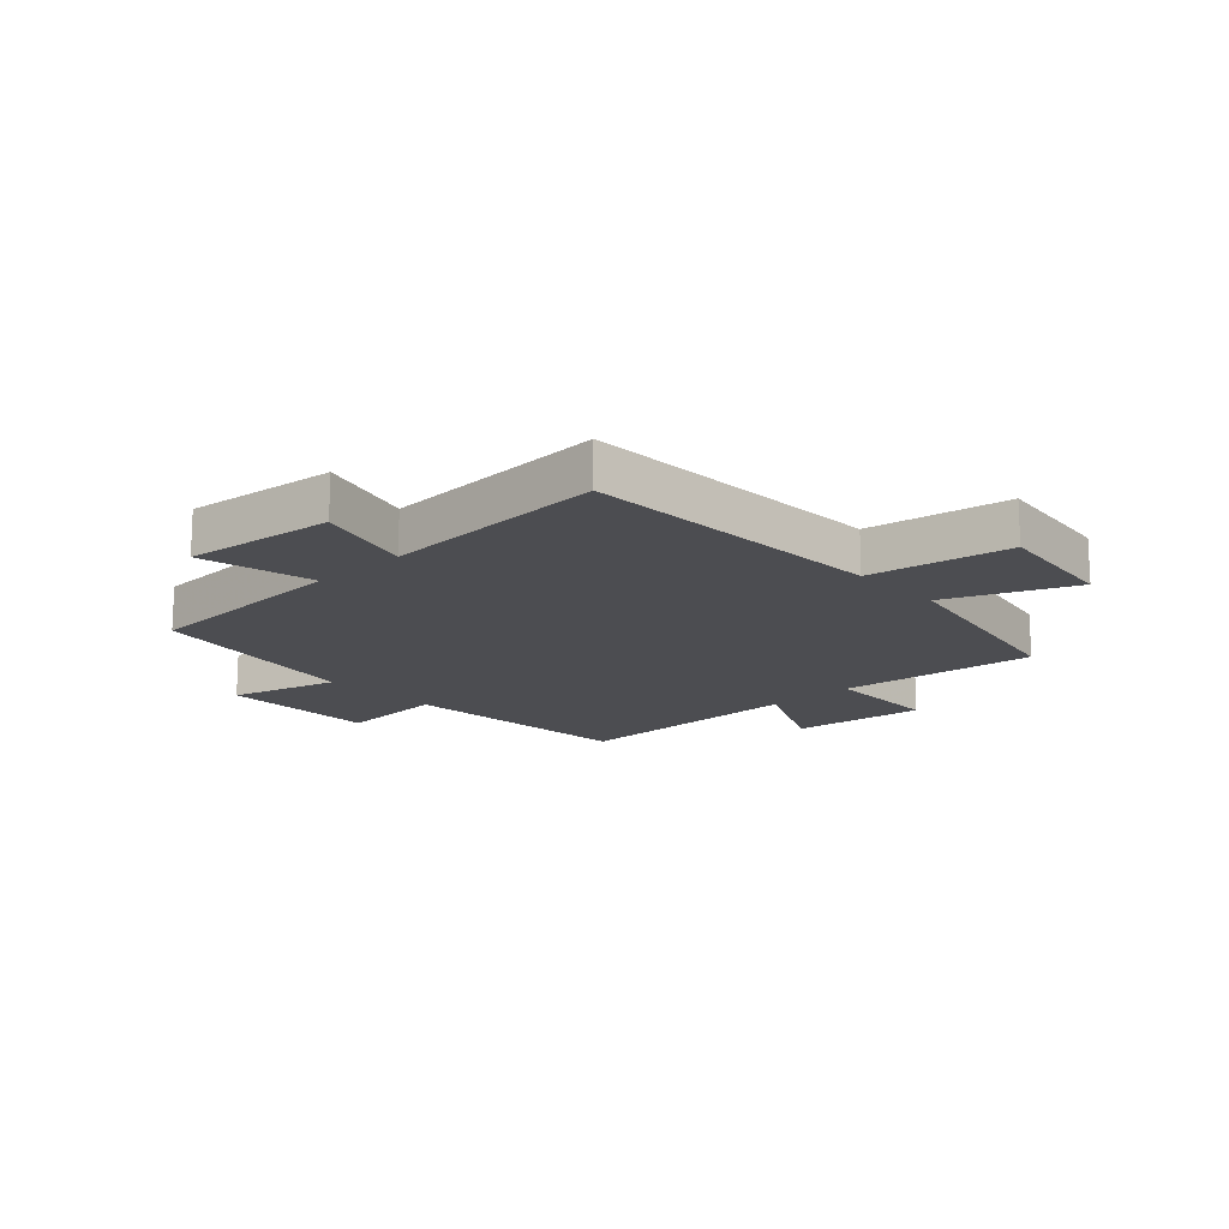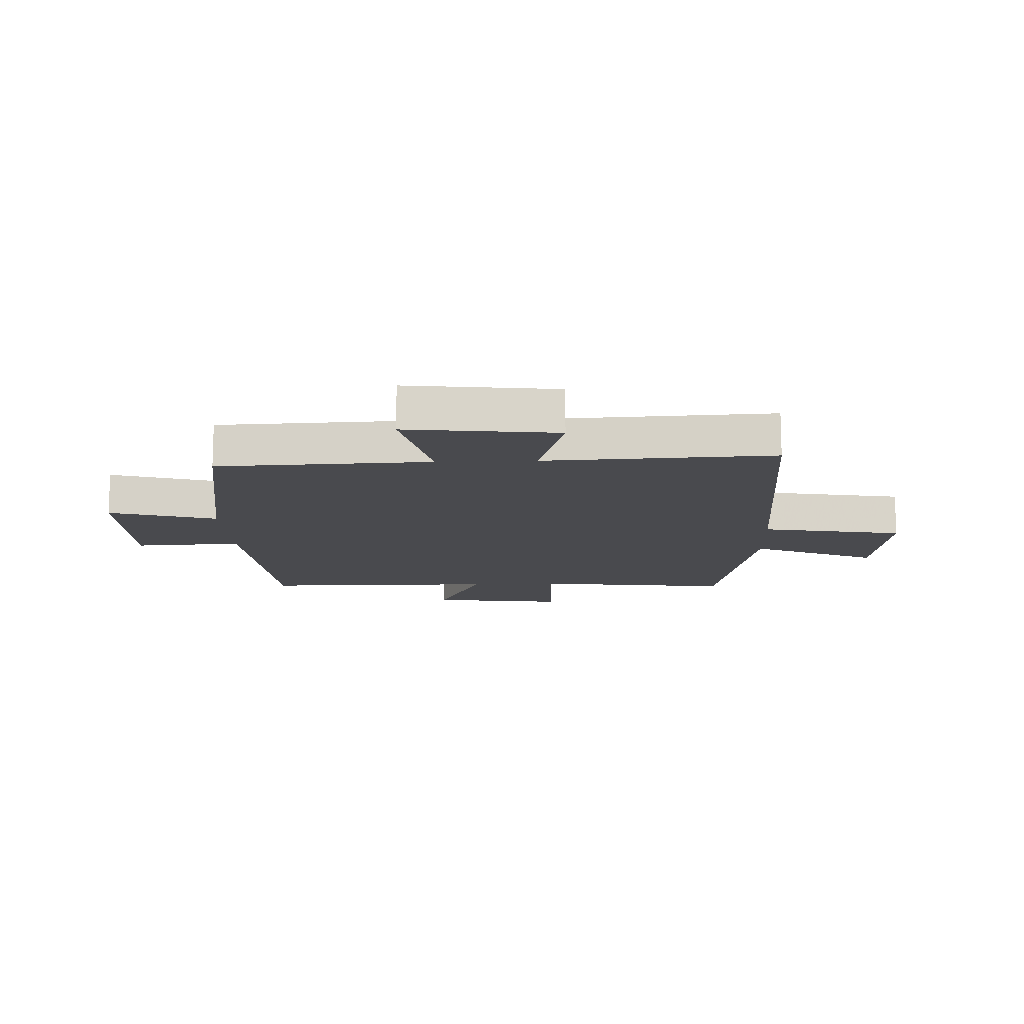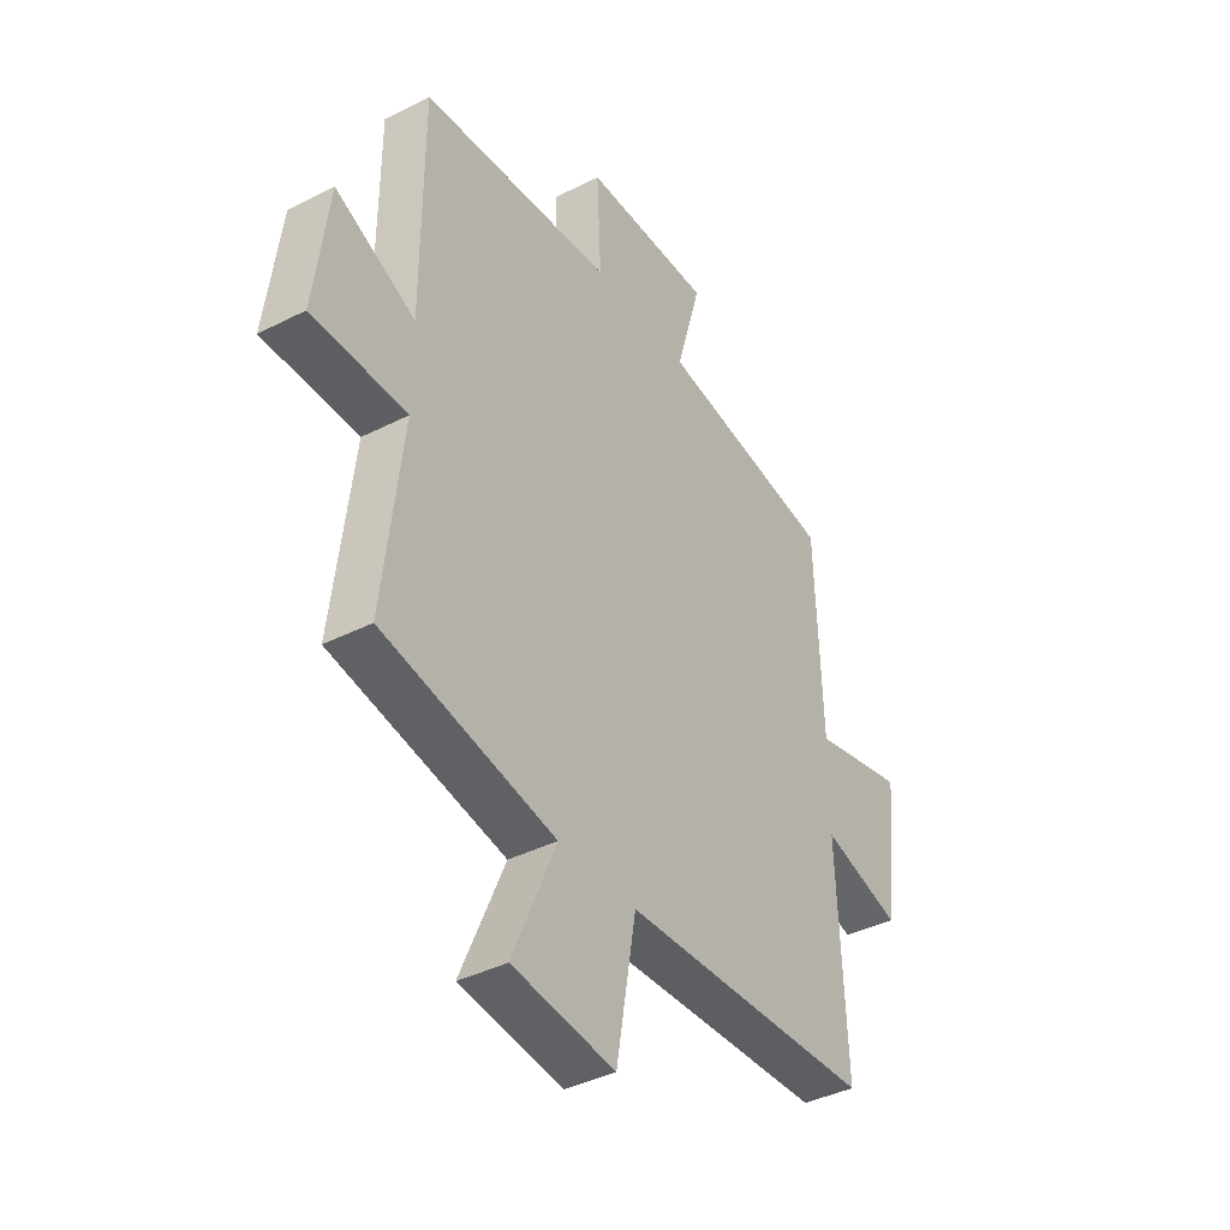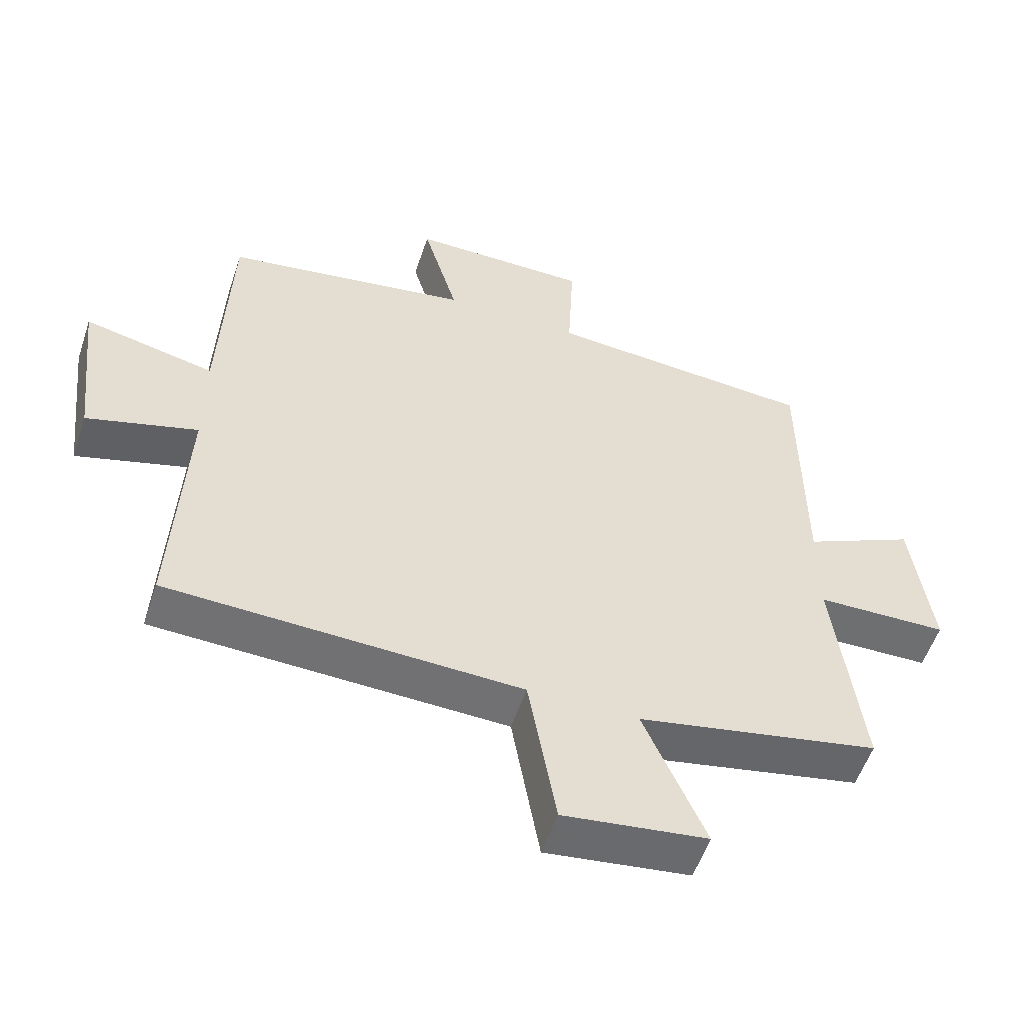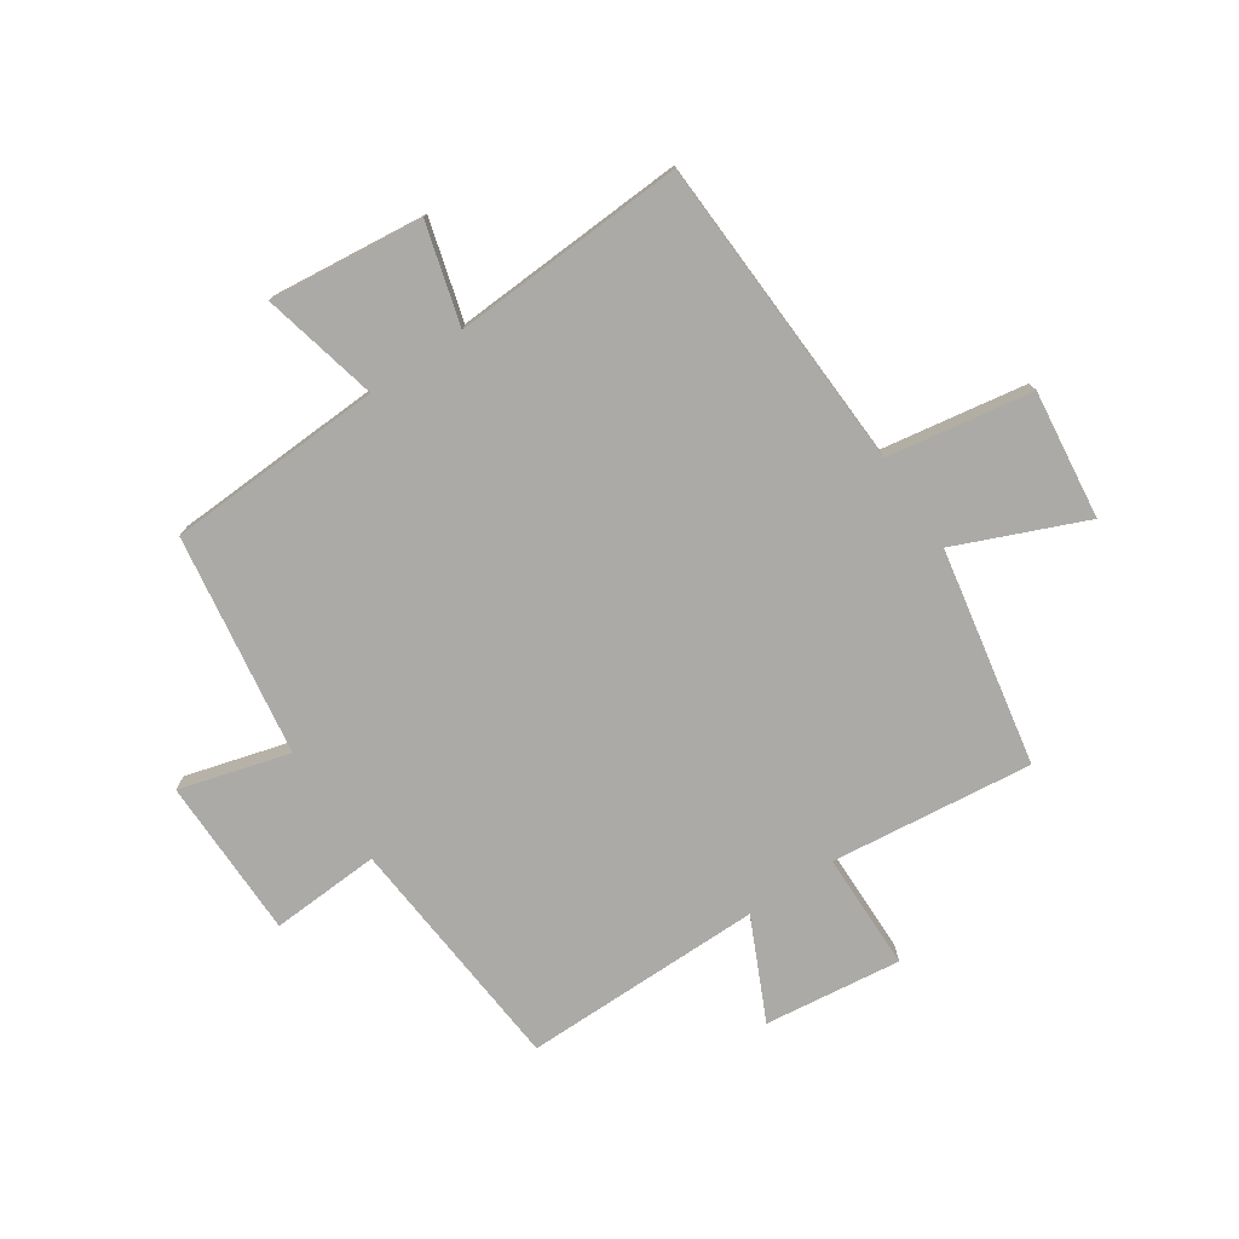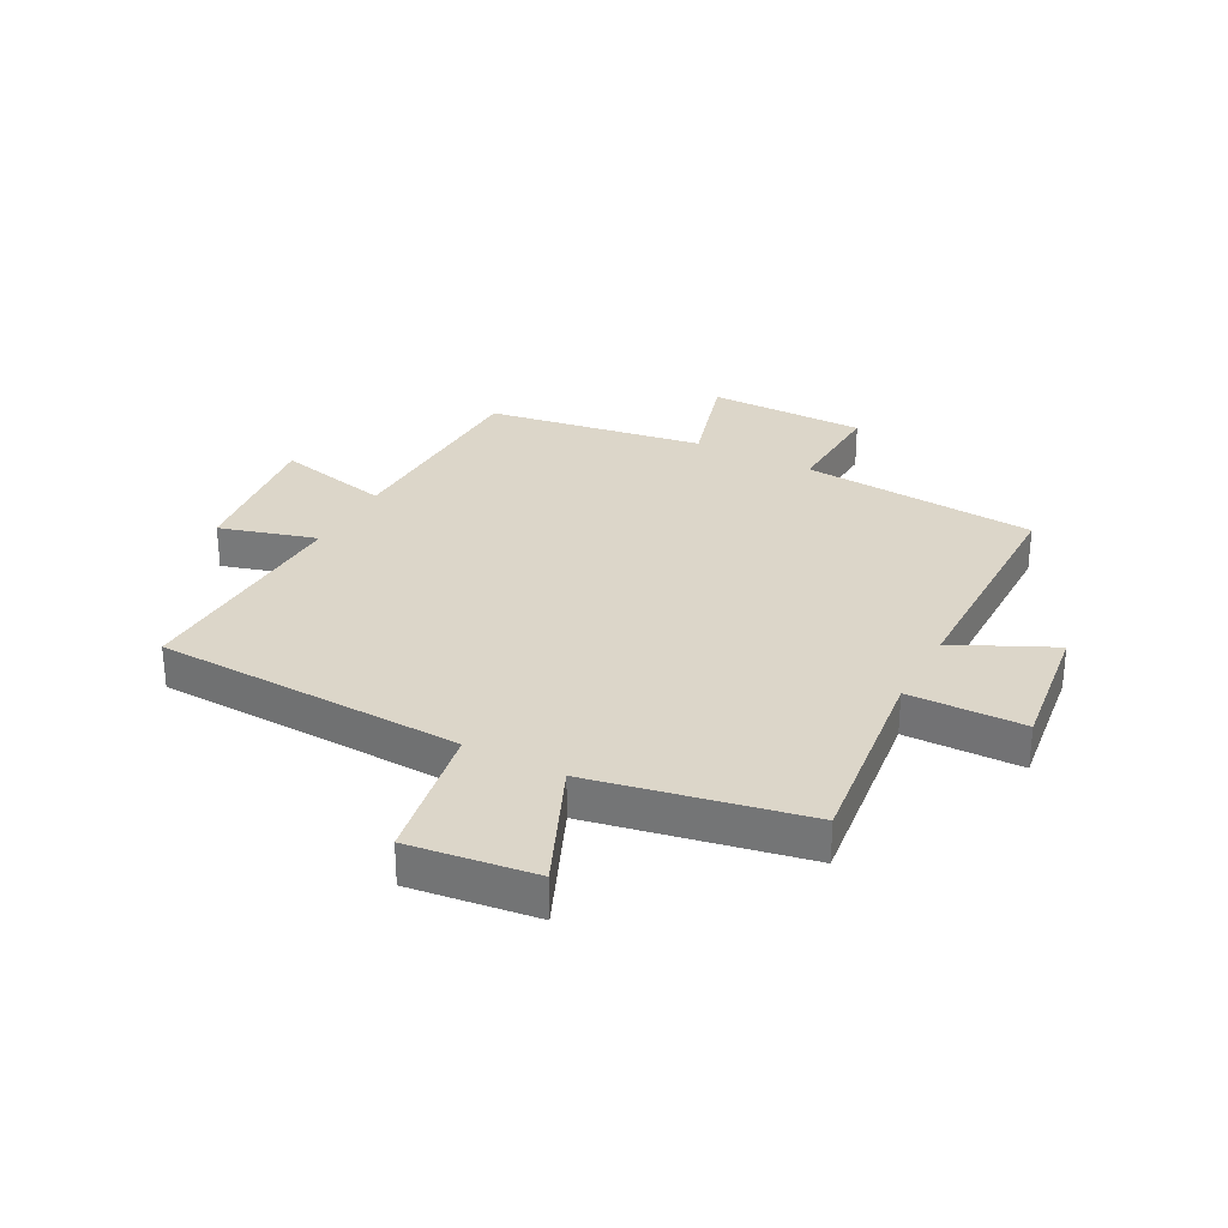
<metadata>
{"format":"obj","ext":"obj","renderer":"f3d","projection":"perspective","resolution":1024,"background":"white","views":[{"elev":-16.2,"azim":133.3,"up":"+Y"},{"elev":-13.4,"azim":92.3,"up":"+Y"},{"elev":-39.3,"azim":-57.5,"up":"+Z"},{"elev":-54.9,"azim":161.6,"up":"+Z"},{"elev":-76.0,"azim":124.3,"up":"+Y"},{"elev":30.2,"azim":-152.1,"up":"+Y"}]}
</metadata>
<code>
v 0.518 0.07 -0.481
v -0.011 0.07 -0.5
v -0.053 0.07 -0.742
v -0.269 0.07 -0.714
v -0.177 0.07 -0.5
v -0.541 0.07 -0.428
v -0.5 0.07 -0.089
v -0.698 0.07 -0.085
v -0.668 0.07 0.145
v -0.5 0.07 0.065
v -0.498 0.07 0.469
v -0.093 0.07 0.5
v -0.102 0.07 0.684
v 0.168 0.07 0.684
v 0.115 0.07 0.5
v 0.486 0.07 0.44
v 0.5 0.07 0.076
v 0.696 0.07 0.12
v 0.666 0.07 -0.138
v 0.5 0.07 -0.09
v 0.518 0 -0.481
v -0.011 0 -0.5
v -0.053 0 -0.742
v -0.269 0 -0.714
v -0.177 0 -0.5
v -0.541 0 -0.428
v -0.5 0 -0.089
v -0.698 0 -0.085
v -0.668 0 0.145
v -0.5 0 0.065
v -0.498 0 0.469
v -0.093 0 0.5
v -0.102 0 0.684
v 0.168 0 0.684
v 0.115 0 0.5
v 0.486 0 0.44
v 0.5 0 0.076
v 0.696 0 0.12
v 0.666 0 -0.138
v 0.5 0 -0.09
f 17 18 19 20
f 15 16 17 20
f 15 20 1 2
f 12 13 14 15
f 12 15 2
f 11 12 2
f 10 11 2
f 7 8 9 10
f 7 10 2
f 5 6 7 2
f 2 3 4 5
f 40 39 38 37
f 40 37 36 35
f 22 21 40 35
f 35 34 33 32
f 22 35 32
f 22 32 31
f 22 31 30
f 30 29 28 27
f 22 30 27
f 22 27 26 25
f 25 24 23 22
f 1 21 22 2
f 2 22 23 3
f 3 23 24 4
f 4 24 25 5
f 5 25 26 6
f 6 26 27 7
f 7 27 28 8
f 8 28 29 9
f 9 29 30 10
f 10 30 31 11
f 11 31 32 12
f 12 32 33 13
f 13 33 34 14
f 14 34 35 15
f 15 35 36 16
f 16 36 37 17
f 17 37 38 18
f 18 38 39 19
f 19 39 40 20
f 20 40 21 1

</code>
